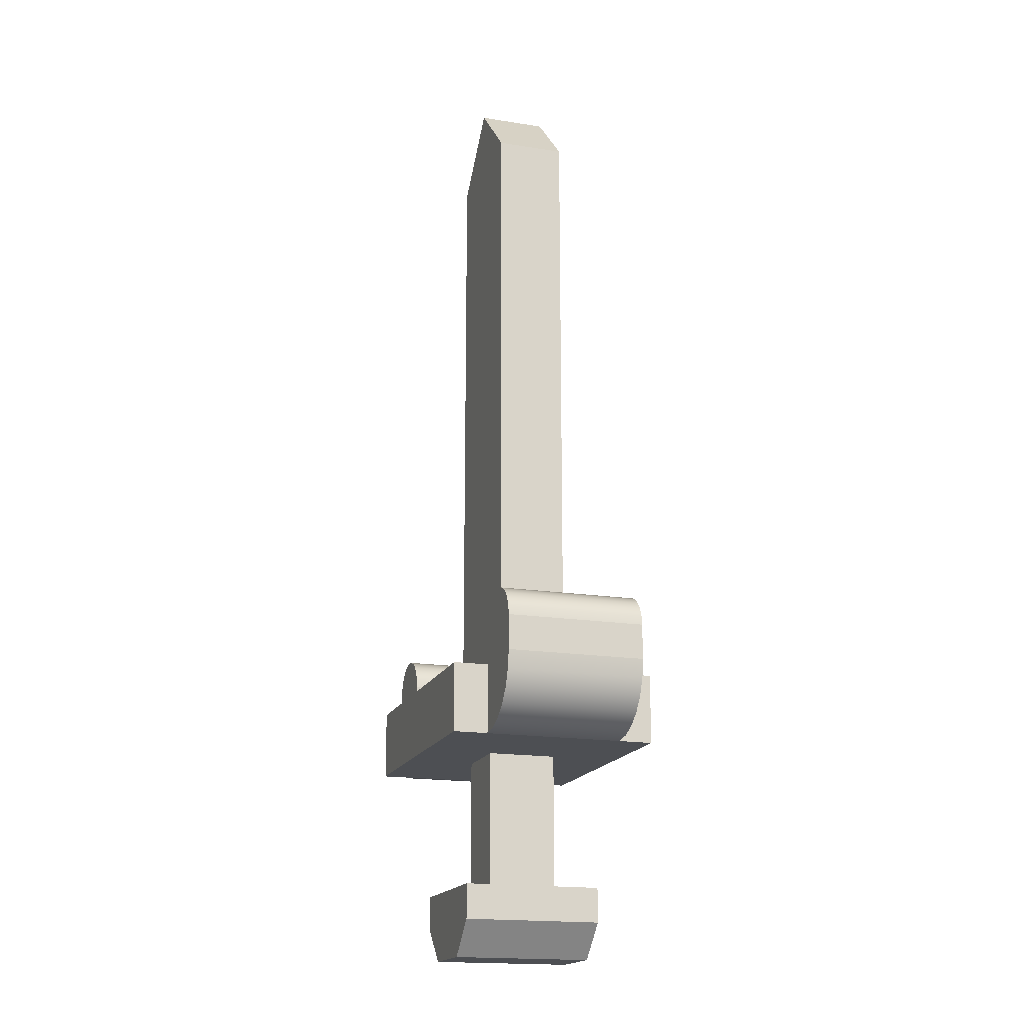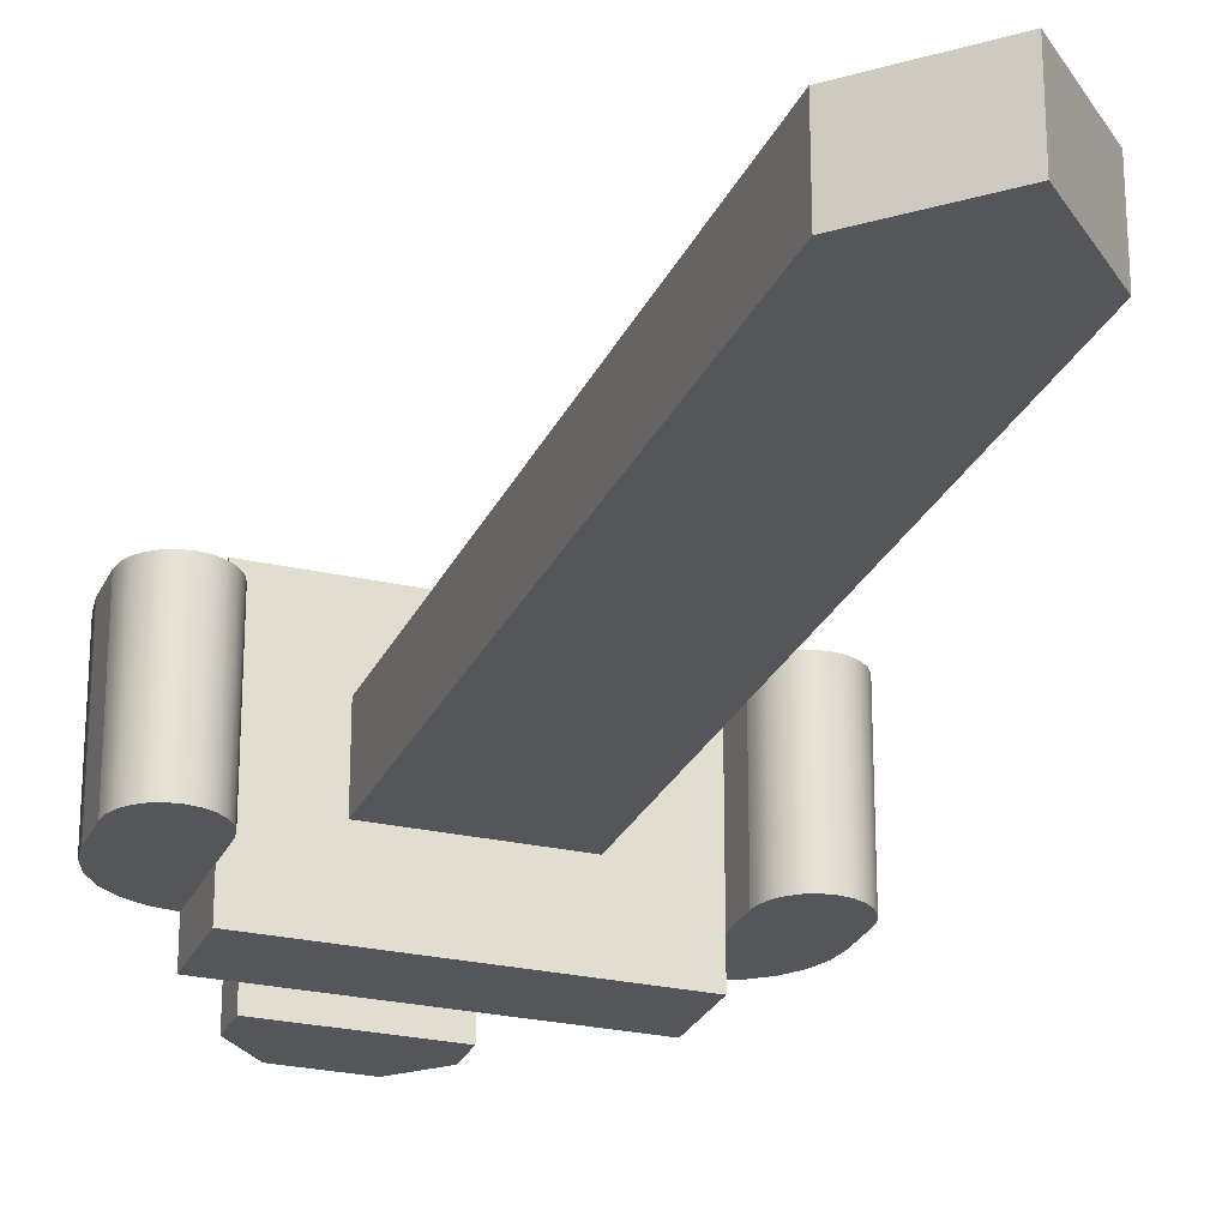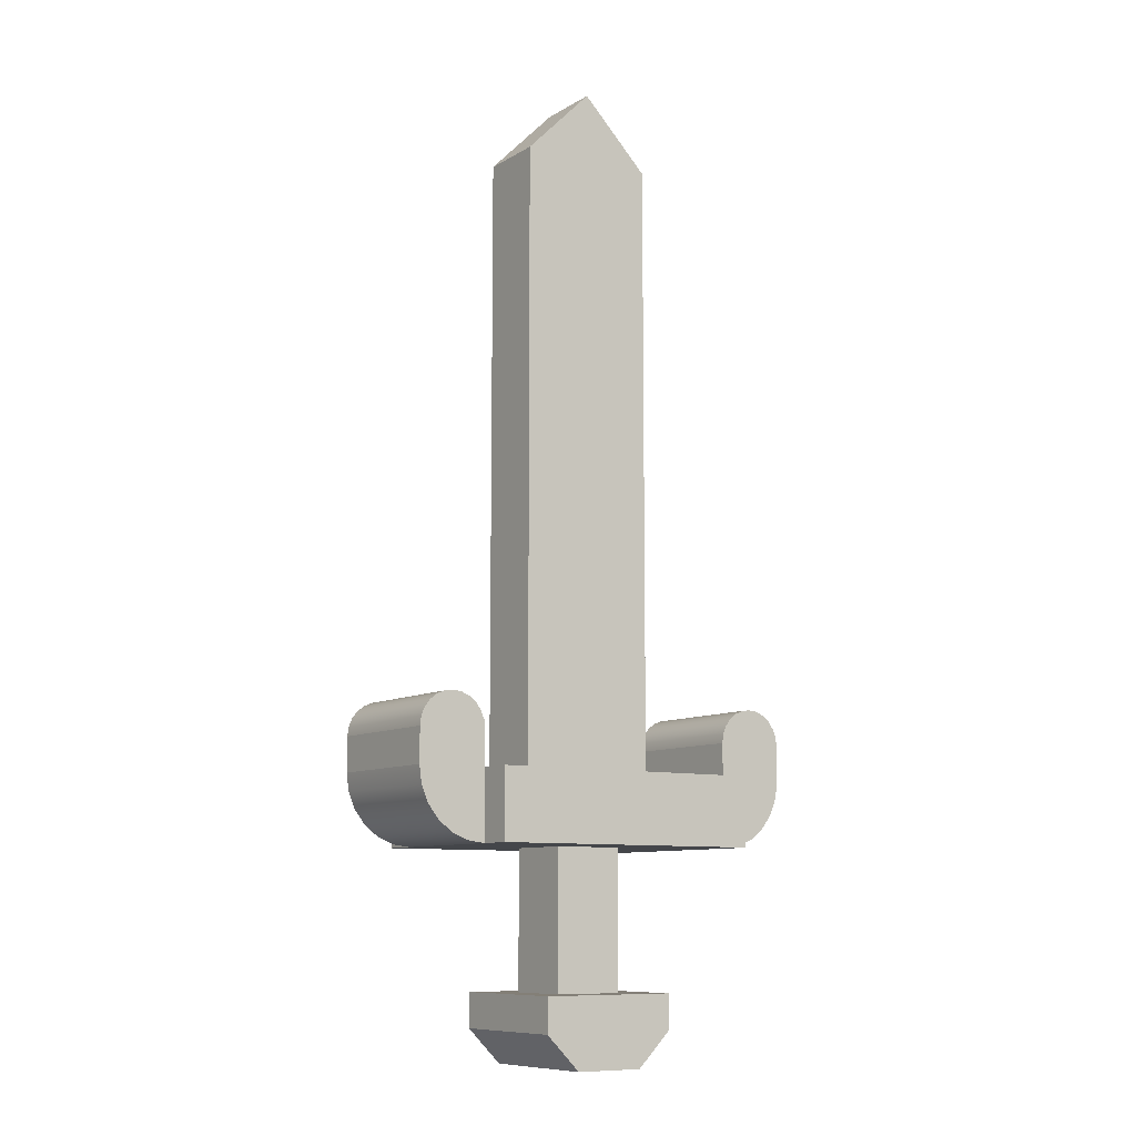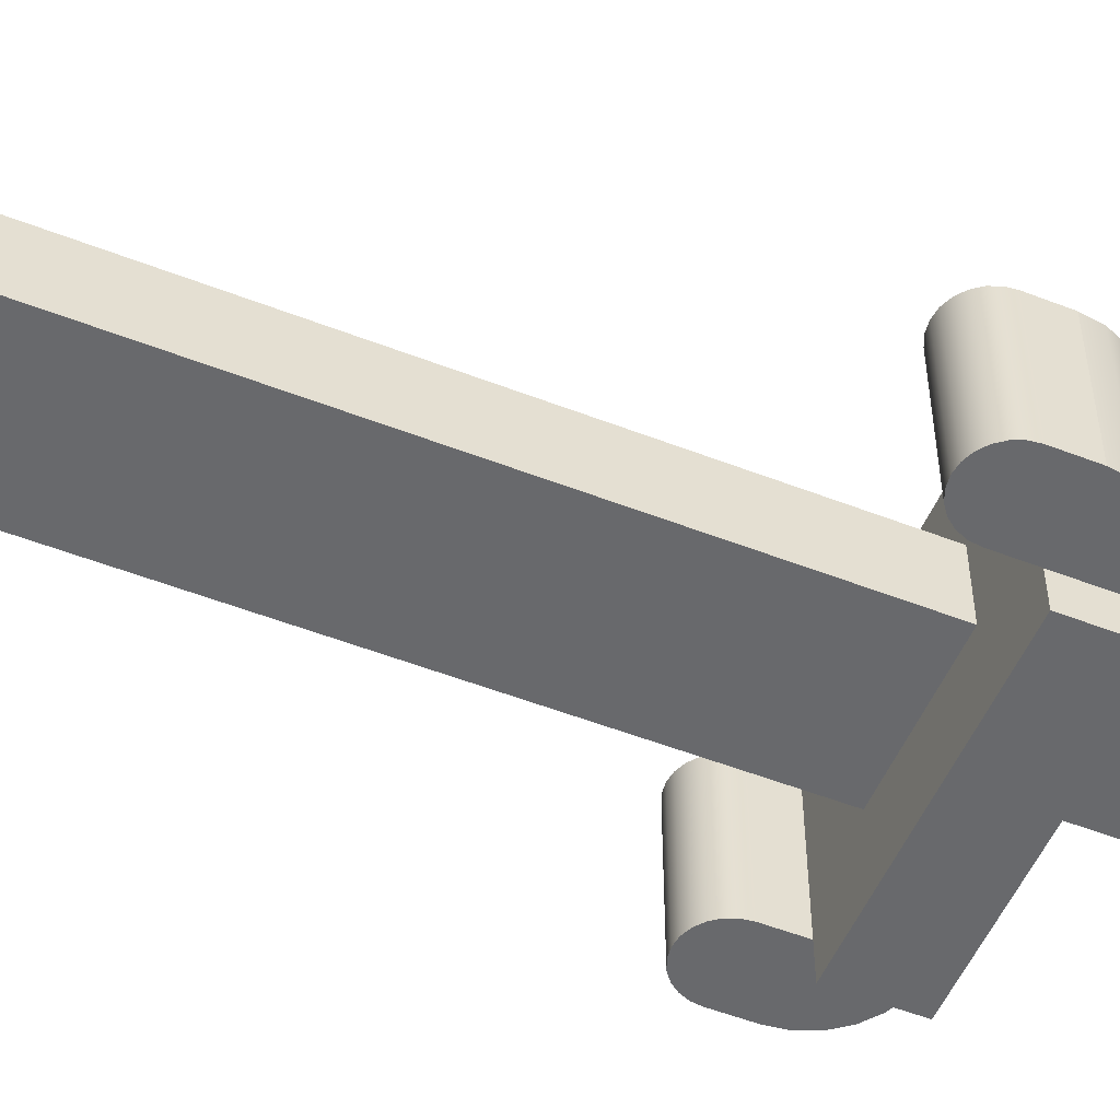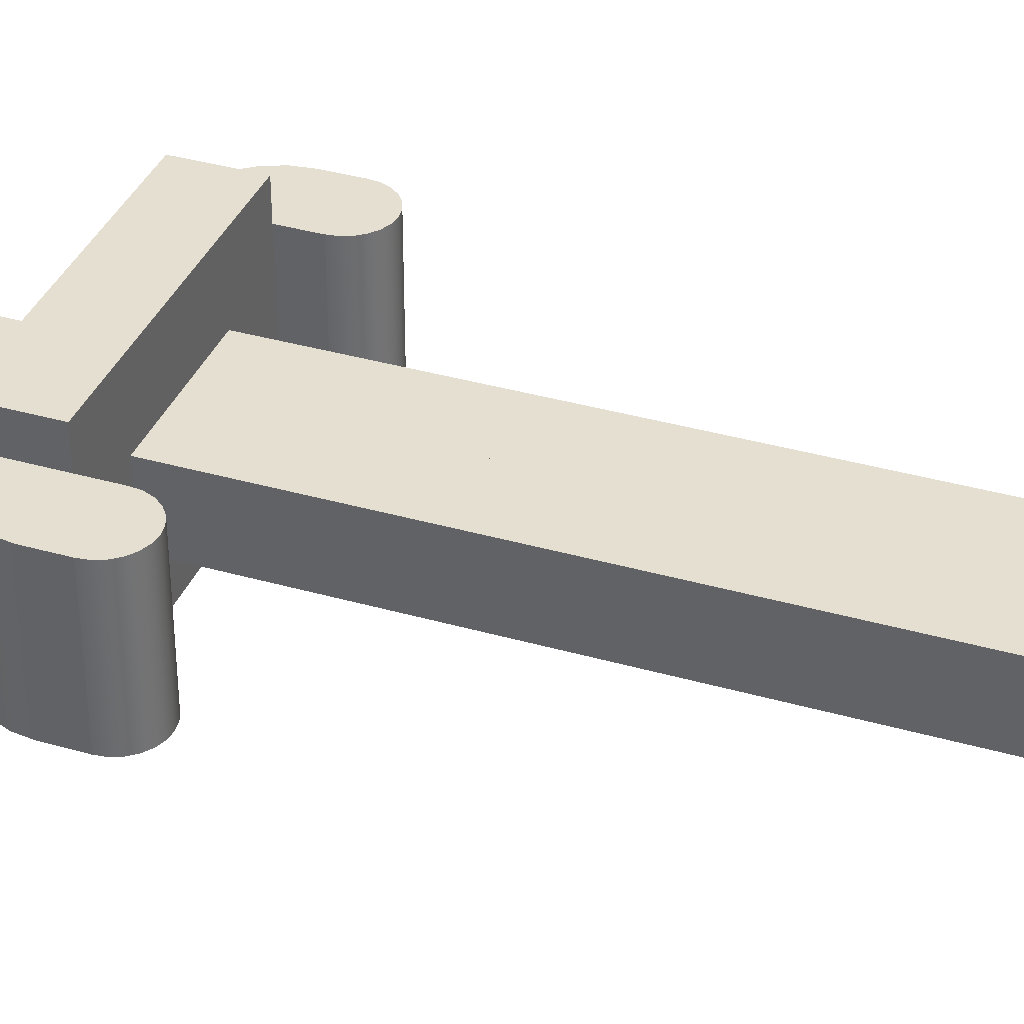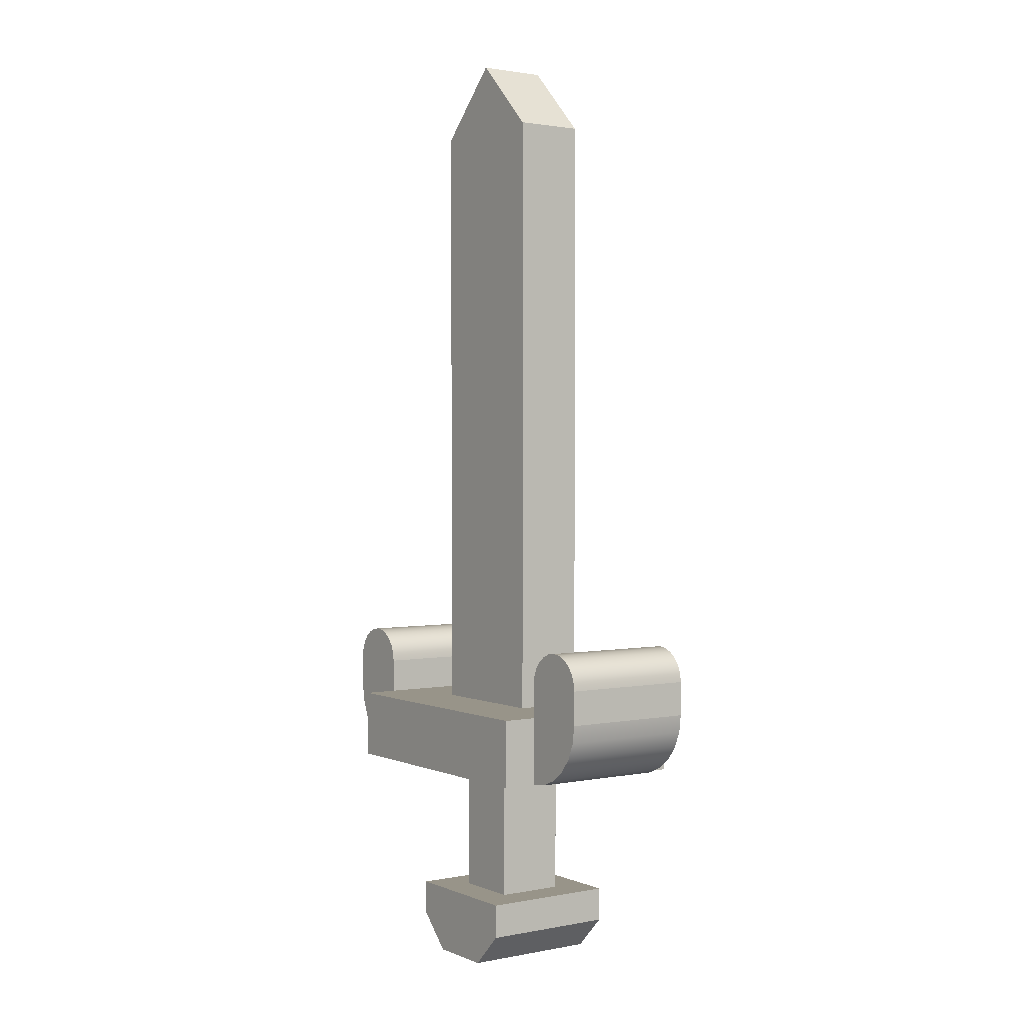
<metadata>
{"format":"obj","ext":"obj","renderer":"f3d","projection":"perspective","resolution":1024,"background":"white","views":[{"elev":-17.6,"azim":72.4,"up":"+Y"},{"elev":-25.7,"azim":159.9,"up":"+Z"},{"elev":-9.5,"azim":-34.0,"up":"+Y"},{"elev":-52.7,"azim":-112.7,"up":"+Z"},{"elev":36.6,"azim":110.4,"up":"+Z"},{"elev":1.7,"azim":-124.9,"up":"+Y"}]}
</metadata>
<code>
v 2 -2.5 -1
v 2.017 -2.371 -1
v 2 -2.5 1
v 2 -3 -1
v 2 -3 1
v 2.75 -2.067 -1
v 2.75 -2.067 1
v 2.629 -2.017 -1
v 2.629 -2.017 1
v 2.5 -2 -1
v 2.5 -2 1
v 2.371 -2.017 -1
v 2.371 -2.017 1
v 2.25 -2.067 -1
v 2.25 -2.067 1
v 2.146 -2.146 -1
v 2.146 -2.146 1
v 2.067 -2.25 1
v 3 -2.5 -1
v 3 -3 -1
v 3 -2.5 1
v 3 -3 1
v 2.983 -2.371 -1
v 2.067 -2.25 -1
v 2.933 -2.25 -1
v 2.854 -2.146 -1
v 2.933 -2.25 1
v 2.983 -2.371 1
v 2.854 -2.146 1
v 2.017 -2.371 1
v 2.259 -3.966 1
v 2.259 -3.966 -1
v 2 -4 1
v 2.5 -3.866 1
v 2.5 -3.866 -1
v 2.707 -3.707 1
v 2.707 -3.707 -1
v 2.866 -3.5 1
v 2 -4 -1
v 2.966 -3.259 -1
v 2.866 -3.5 -1
v 2.966 -3.259 1
v -3 -2.5 -1
v -2.983 -2.371 -1
v -3 -2.5 1
v -3 -3 -1
v -3 -3 1
v -2.25 -2.067 -1
v -2.25 -2.067 1
v -2.371 -2.017 -1
v -2.371 -2.017 1
v -2.5 -2 -1
v -2.5 -2 1
v -2.629 -2.017 -1
v -2.629 -2.017 1
v -2.75 -2.067 -1
v -2.75 -2.067 1
v -2.854 -2.146 -1
v -2.854 -2.146 1
v -2.933 -2.25 1
v -2 -2.5 -1
v -2 -3 -1
v -2 -2.5 1
v -2 -3 1
v -2.017 -2.371 -1
v -2.933 -2.25 -1
v -2.067 -2.25 -1
v -2.146 -2.146 -1
v -2.067 -2.25 1
v -2.017 -2.371 1
v -2.146 -2.146 1
v -2.983 -2.371 1
v -2.5 -3.866 1
v -2.5 -3.866 -1
v -2.707 -3.707 1
v -2.707 -3.707 -1
v -2.866 -3.5 -1
v -2.966 -3.259 -1
v -2.866 -3.5 1
v -2.966 -3.259 1
v -2 -4 1
v -2 -4 -1
v -2.259 -3.966 1
v -2.259 -3.966 -1
v 2 -3 -1.5
v 2 -4 -1.5
v 2 -3 1.5
v 2 -4 1.5
v -2 -3 -1.5
v -2 -3 1.5
v -2 -4 1.5
v -2 -4 -1.5
v 0 6 -0.5
v 0 7 -0.5
v 0 6 0.5
v 0 7 0.5
v 1 6 -0.5
v 1 6 0.5
v 1 -3 -0.5
v 1 -3 0.5
v 0 -3 0.5
v 0 -3 -0.5
v 0 -5 -0.5
v 0.5 -5 -0.5
v 0 -4 -0.5
v 0.5 -4 -0.5
v 0.5 -4 0.5
v 0 -4 0.5
v 0.5 -5 0.5
v 0 -5 0.5
v 0 -6 -0.5
v 0.5 -6 -0.5
v 0.5 -6 0.5
v 0 -6 0.5
v 0 -7 -1
v 0.5 -7 -1
v 0 -6 -1
v 1 -6.5 -1
v 1 -6 -1
v 0 -7 1
v 0 -6 1
v 0.5 -7 1
v 1 -6 1
v 1 -6.5 1
v -1 6 -0.5
v -1 6 0.5
v 0 4 -0.5
v 0 4 0.5
v -1 4 0.5
v -1 4 -0.5
v -0.5 -5 0.5
v -0.5 -5 -0.5
v -0.5 -4 -0.5
v -0.5 -4 0.5
v -0.5 -6 0.5
v -0.5 -6 -0.5
v -0.5 -7 1
v -0.5 -7 -1
v -1 -6.5 1
v -1 -6.5 -1
v -1 -6 -1
v -1 -6 1
v -1 -3 0.5
v -1 -3 -0.5
f 3 2 1
f 5 1 4
f 1 5 3
f 8 7 6
f 10 9 8
f 12 11 10
f 14 13 12
f 16 15 14
f 16 18 17
f 15 16 17
f 13 14 15
f 11 12 13
f 9 10 11
f 7 8 9
f 21 20 19
f 20 21 22
f 5 20 22
f 20 5 4
f 1 20 4
f 20 1 19
f 19 1 2
f 19 2 23
f 23 2 24
f 23 24 25
f 25 24 16
f 25 16 26
f 26 16 14
f 26 14 6
f 6 14 12
f 6 12 8
f 8 12 10
f 27 23 25
f 23 27 28
f 29 25 26
f 25 29 27
f 28 19 23
f 19 28 21
f 6 29 26
f 29 6 7
f 30 24 2
f 2 3 30
f 24 30 18
f 18 16 24
f 22 3 5
f 3 22 21
f 3 21 30
f 30 21 28
f 30 28 18
f 18 28 27
f 18 27 17
f 17 27 29
f 17 29 15
f 15 29 7
f 15 7 13
f 13 7 9
f 13 9 11
f 33 32 31
f 31 35 34
f 34 37 36
f 37 38 36
f 37 34 35
f 35 31 32
f 32 33 39
f 42 41 40
f 33 4 39
f 4 33 5
f 4 22 20
f 22 4 5
f 4 32 39
f 32 4 35
f 35 4 37
f 37 4 41
f 41 4 40
f 40 4 20
f 22 40 20
f 40 22 42
f 41 42 38
f 38 37 41
f 31 5 33
f 5 31 34
f 5 34 36
f 5 36 38
f 5 38 42
f 5 42 22
f 45 44 43
f 47 43 46
f 43 47 45
f 50 49 48
f 52 51 50
f 54 53 52
f 56 55 54
f 58 57 56
f 58 60 59
f 57 58 59
f 55 56 57
f 53 54 55
f 51 52 53
f 49 50 51
f 63 62 61
f 62 63 64
f 47 62 64
f 62 47 46
f 43 62 46
f 62 43 61
f 61 43 44
f 61 44 65
f 65 44 66
f 65 66 67
f 67 66 58
f 67 58 68
f 68 58 56
f 68 56 48
f 48 56 54
f 48 54 50
f 50 54 52
f 69 65 67
f 65 69 70
f 71 67 68
f 67 71 69
f 70 61 65
f 61 70 63
f 48 71 68
f 71 48 49
f 72 66 44
f 44 45 72
f 66 72 60
f 60 58 66
f 64 45 47
f 45 64 63
f 45 63 72
f 72 63 70
f 72 70 60
f 60 70 69
f 60 69 59
f 59 69 71
f 59 71 57
f 57 71 49
f 57 49 55
f 55 49 51
f 55 51 53
f 75 74 73
f 74 75 76
f 79 78 77
f 46 80 47
f 83 82 81
f 82 83 84
f 46 64 62
f 64 46 47
f 64 82 62
f 82 64 81
f 84 62 82
f 62 84 74
f 62 74 76
f 62 76 77
f 62 77 78
f 62 78 46
f 73 84 83
f 84 73 74
f 75 77 76
f 77 75 79
f 78 79 80
f 80 46 78
f 64 83 81
f 83 64 73
f 73 64 75
f 75 64 79
f 79 64 80
f 80 64 47
f 87 86 85
f 86 87 88
f 89 87 85
f 87 89 90
f 91 86 88
f 86 91 92
f 91 89 92
f 89 91 90
f 89 86 92
f 86 89 85
f 87 91 88
f 91 87 90
f 95 94 93
f 94 95 96
f 94 97 93
f 94 98 97
f 98 94 96
f 95 97 98
f 97 95 93
f 96 95 98
f 98 99 97
f 99 98 100
f 93 98 97
f 98 93 95
f 101 99 100
f 99 101 102
f 101 93 102
f 93 101 95
f 93 99 102
f 99 93 97
f 98 101 100
f 101 98 95
f 105 104 103
f 104 105 106
f 105 107 106
f 107 105 108
f 110 104 109
f 104 110 103
f 110 105 103
f 105 110 108
f 107 104 106
f 104 107 109
f 109 108 110
f 108 109 107
f 103 112 111
f 112 103 104
f 103 109 104
f 109 103 110
f 114 112 113
f 112 114 111
f 114 103 111
f 103 114 110
f 109 112 104
f 112 109 113
f 113 110 114
f 110 113 109
f 117 116 115
f 116 117 118
f 118 117 119
f 120 117 115
f 117 120 121
f 120 116 122
f 116 120 115
f 123 118 119
f 118 123 124
f 124 116 118
f 116 124 122
f 117 123 119
f 123 117 121
f 122 121 120
f 121 122 124
f 121 124 123
f 94 93 125
f 96 93 94
f 93 96 95
f 126 94 125
f 94 126 96
f 126 93 95
f 93 126 125
f 96 126 95
f 95 127 93
f 127 95 128
f 125 95 93
f 95 125 126
f 129 127 128
f 127 129 130
f 129 125 130
f 125 129 126
f 125 127 130
f 127 125 93
f 95 129 128
f 129 95 126
f 108 103 105
f 103 108 110
f 131 103 110
f 103 131 132
f 133 103 132
f 103 133 105
f 131 133 132
f 133 131 134
f 133 108 105
f 108 133 134
f 110 134 131
f 134 110 108
f 110 111 103
f 111 110 114
f 135 111 114
f 111 135 136
f 132 111 136
f 111 132 103
f 135 132 136
f 132 135 131
f 132 110 103
f 110 132 131
f 114 131 135
f 131 114 110
f 139 138 137
f 138 139 140
f 138 117 115
f 117 138 140
f 117 140 141
f 141 121 117
f 121 141 142
f 137 115 120
f 115 137 138
f 140 142 141
f 142 140 139
f 121 115 117
f 115 121 120
f 121 137 120
f 137 121 139
f 139 121 142
f 128 102 127
f 102 128 101
f 130 128 127
f 128 130 129
f 143 102 101
f 102 143 144
f 143 130 144
f 130 143 129
f 130 102 144
f 102 130 127
f 128 143 101
f 143 128 129

</code>
